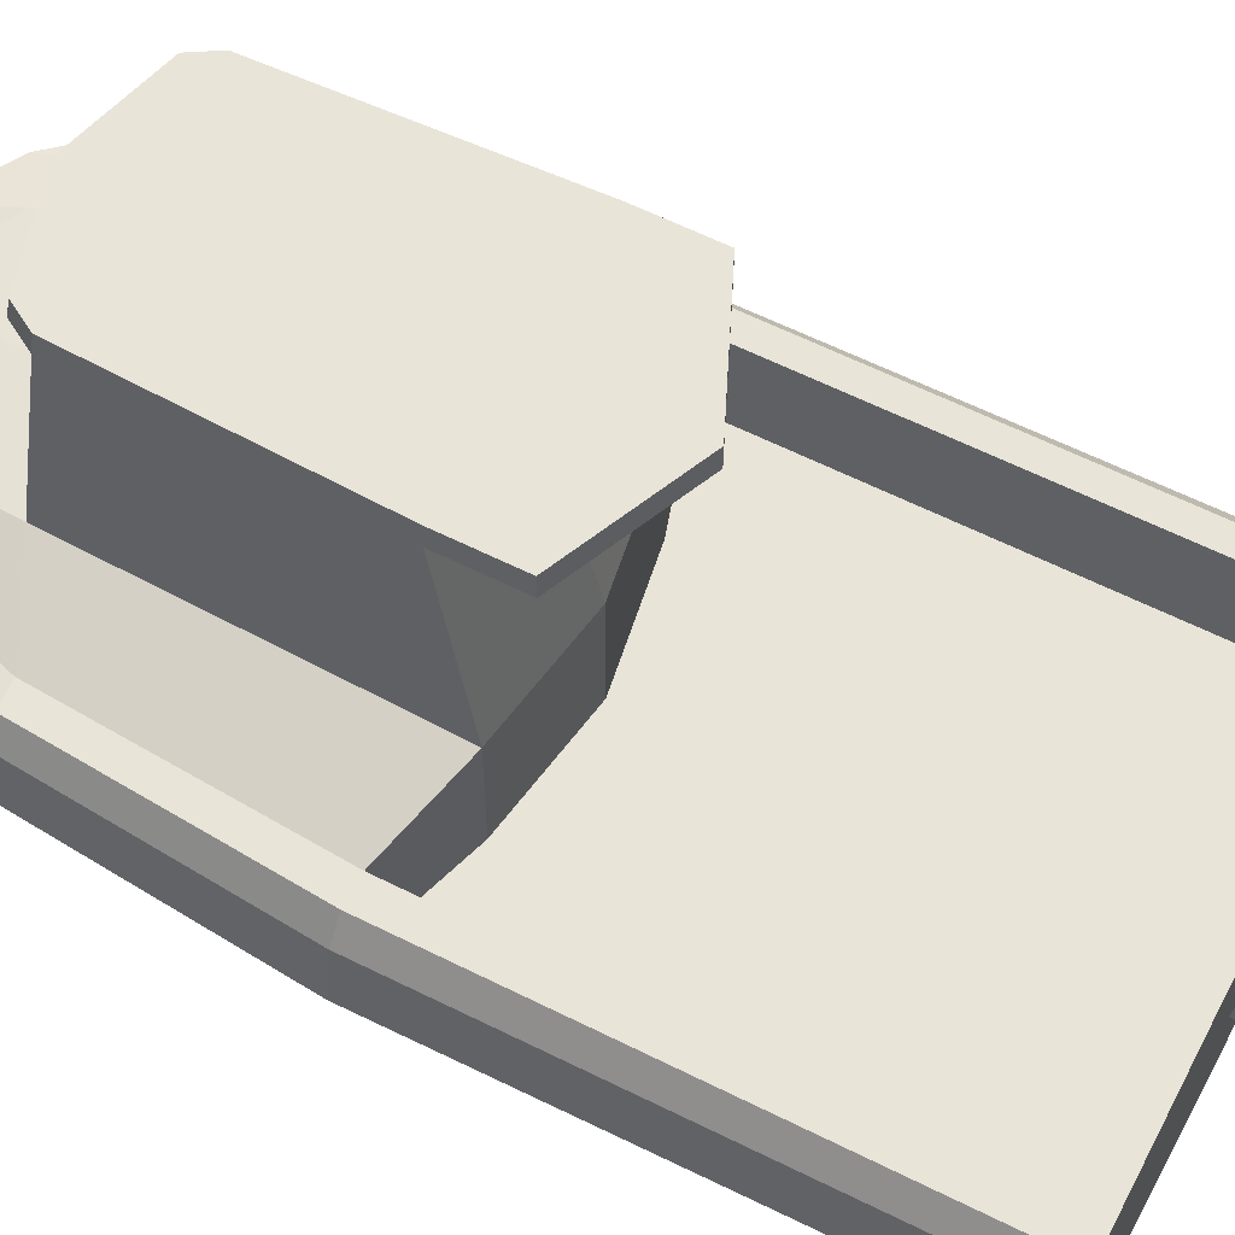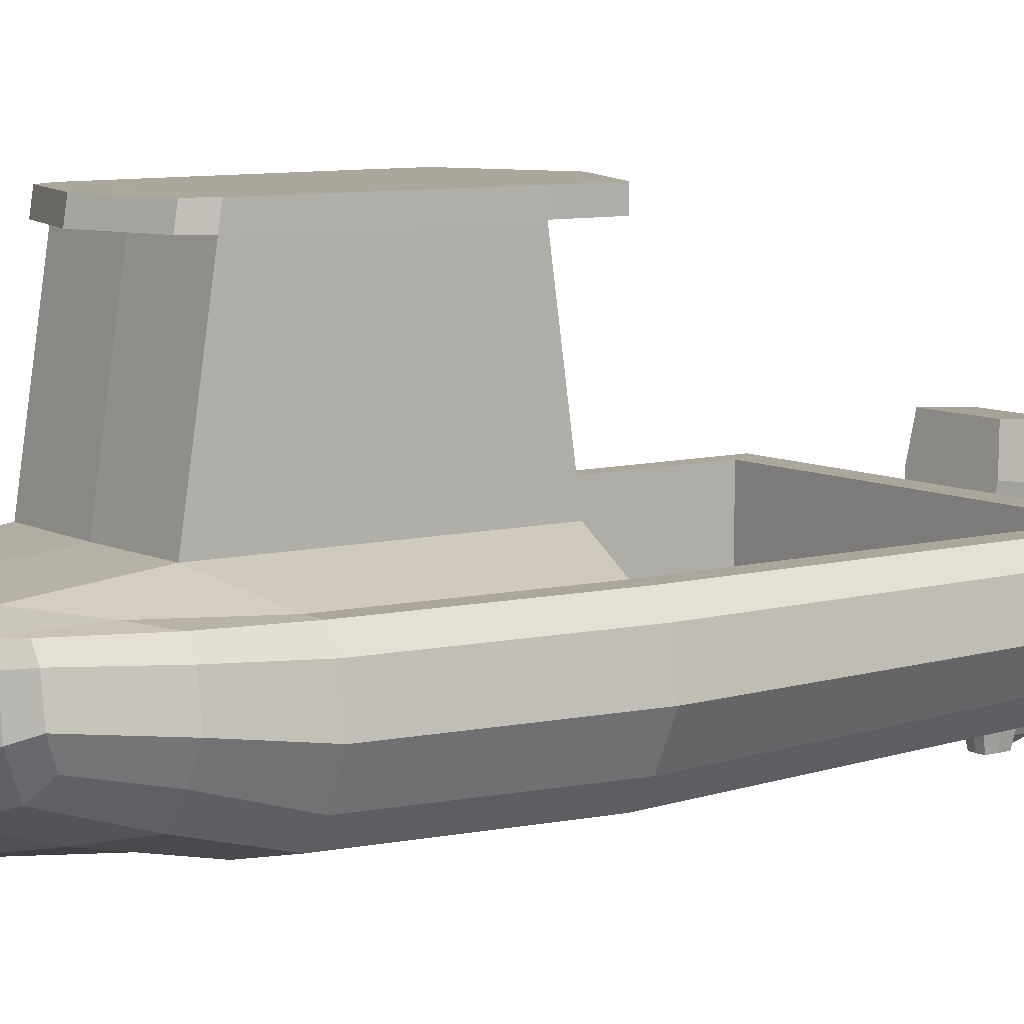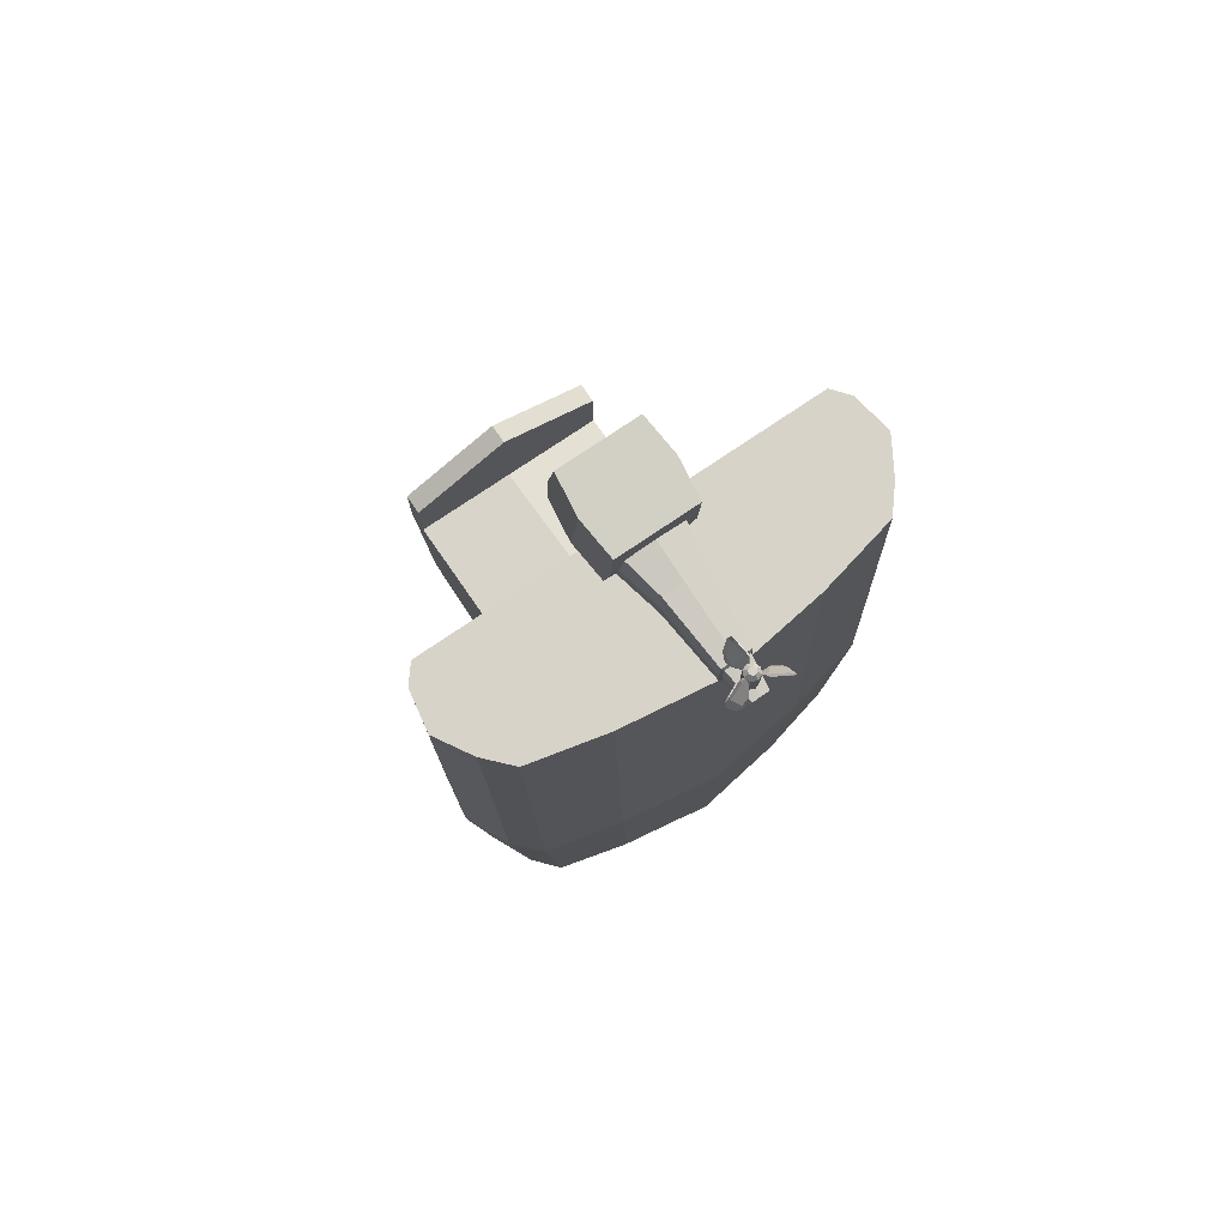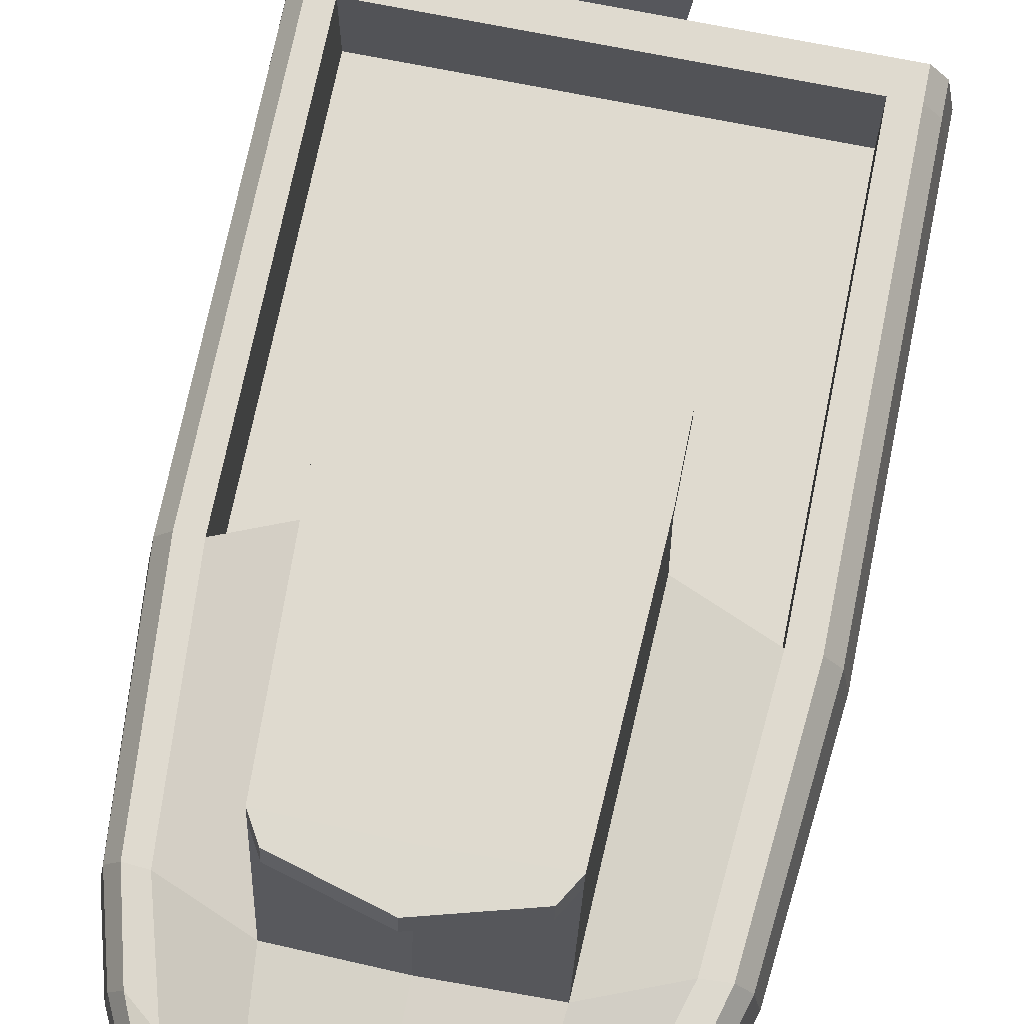
<metadata>
{"format":"obj","ext":"obj","renderer":"f3d","projection":"perspective","resolution":1024,"background":"white","views":[{"elev":60.5,"azim":-62.8,"up":"+Y"},{"elev":8.4,"azim":-126.2,"up":"+Y"},{"elev":76.4,"azim":-34.1,"up":"+Z"},{"elev":70.9,"azim":-168.6,"up":"+Y"}]}
</metadata>
<code>
o Cube
v 1 0.3925 -1
v 1 -0.1464 -1
v 1 0.3925 1
v 1 -0.07261 1
v -1 0.3925 -1
v -1 -0.1464 -1
v -1 0.3925 1
v -1 -0.07261 1
v 0.5 -0.3617 -1
v 0 -0.431 -1
v -0.5 -0.3617 -1
v 0.5 0.3925 1
v 0 0.3925 1
v -0.5 0.3925 1
v -0.5 -0.2879 1
v 0 -0.3571 1
v 0.5 -0.2879 1
v 0.000197 1.47 -2.061
v -0.4579 1.47 -2.05
v 0.4582 1.47 -2.05
v 0.8984 -0.196 1
v 0.8984 0.3925 -1
v 0.8984 -0.2698 -1
v 0.8984 0.3925 1
v -0.8824 -0.2735 -1
v -0.8824 0.3925 1
v -0.8824 -0.1997 1
v -0.8824 0.3925 -1
v 0.6584 0.3834 -2.759
v 0.6956 0.02722 -2.707
v -0.6569 0.3834 -2.759
v -0.694 0.02722 -2.707
v 0.3296 -0.1535 -2.854
v 0.000787 -0.24 -2.946
v -0.328 -0.1535 -2.854
v -0.328 0.3834 -2.991
v 0.000787 0.3834 -3.125
v 0.3296 0.3834 -2.991
v 0.5917 0.3834 -2.837
v 0.5917 -0.06777 -2.749
v -0.5795 -0.07021 -2.749
v -0.5795 0.3834 -2.837
v 0.000193 -0.4072 -2.061
v -0.9159 -0.1312 -2.03
v -0.9159 0.3917 -2.03
v 0.8233 -0.2509 -2.036
v 0.4582 -0.3401 -2.05
v 0.5 1.471 -0.9999
v -0.8081 0.3917 -2.036
v -0.4579 -0.3401 -2.05
v -0.8081 -0.2545 -2.036
v 5e-06 1.471 -0.9999
v 0.8233 0.3917 -2.036
v -0.5 1.471 -0.9999
v 0.9163 -0.1312 -2.03
v 0.9163 0.3917 -2.03
v -1 -0.07774 0.8611
v 1 0.3925 0.8611
v -1 0.3925 0.8611
v 1 -0.07774 0.8611
v -0.5 -0.2931 0.8611
v 0 -0.3623 0.8611
v 0.5 -0.2931 0.8611
v 0.5 0.3925 0.8611
v 0 0.3925 0.8611
v -0.5 0.3925 0.8611
v 0.8984 0.3925 0.8611
v 0.8984 -0.2011 0.8611
v -0.8824 -0.2048 0.8611
v -0.8824 0.3925 0.8611
v 0.000416 -0.3342 -2.692
v -0.8186 0.3865 -2.4
v 0.4099 -0.2437 -2.53
v -0.8186 -0.02934 -2.4
v 0.7363 -0.1616 -2.412
v -0.4091 0.431 -2.723
v -0.4091 -0.2437 -2.53
v -0.7223 -0.1645 -2.412
v 0.000416 0.431 -2.911
v 0.6854 0.4056 -2.509
v -0.6713 0.4056 -2.509
v 0.4099 0.431 -2.723
v 0.8195 -0.02934 -2.4
v 0.8195 0.3865 -2.4
v 1.105 0.06995 -1
v -1.105 0.1046 1
v 1.105 0.1046 1
v -1.105 0.06995 -1
v 0.5524 0.003488 1
v -0.000159 -0.02902 1
v -0.5527 0.003488 1
v 0.9927 0.04666 1
v -0.9752 0.04492 1
v 0.7275 0.1475 -2.759
v -0.726 0.1475 -2.759
v 1.012 0.07669 -2.03
v -1.012 0.07669 -2.03
v 1.105 0.1022 0.8611
v -1.105 0.1022 0.8611
v 0.9054 0.1217 -2.4
v -0.9048 0.1217 -2.4
v 0.6536 0.1094 -2.837
v 0.3641 0.08103 -2.991
v 0.00071 0.05966 -3.125
v -0.3627 0.08103 -2.991
v -0.6405 0.1083 -2.837
v -1.07 0.3076 1
v 0.9801 0.2988 -2.03
v 0.8765 0.3084 -2.4
v 0.6328 0.3026 -2.837
v 0.3525 0.2942 -2.991
v 0.000736 0.2879 -3.125
v -0.351 0.2942 -2.991
v 1.07 0.2974 -1
v 1.07 0.3076 1
v -1.07 0.2974 -1
v 0.5348 0.2777 1
v -0.000106 0.2682 1
v -0.535 0.2777 1
v 0.961 0.2905 1
v -0.944 0.29 1
v 0.7042 0.3139 -2.759
v -0.7028 0.3139 -2.759
v -0.9799 0.2988 -2.03
v 1.07 0.3069 0.8611
v -1.07 0.3069 0.8611
v -0.8758 0.3084 -2.4
v -0.62 0.3023 -2.837
v -0.8823 0.000537 -0.9988
v -0.5 0.000537 -0.8746
v 5e-06 0.000537 -0.7927
v 0.5 0.000537 -0.8746
v 0.8984 0.000537 -0.9988
v 0.5 1.472 -0.7069
v 5e-06 1.472 -0.4858
v 0.4582 1.372 -2.065
v 5e-06 1.372 -0.9998
v 0.000197 1.372 -2.077
v 0.8233 -0.000251 -2.035
v -0.4579 1.372 -2.065
v 0.5 0.000537 0.8623
v 5e-06 0.000537 0.8623
v -0.5 0.000537 0.8623
v 0.8984 0.000537 0.8623
v -0.8823 0.000537 0.8623
v 0.5 1.372 -0.9998
v -0.5 1.372 -0.9998
v 0.7363 -0.00551 -2.508
v -0.5 0.4994 -0.875
v -0.4579 0.4986 -2.201
v 0.000197 0.4986 -2.213
v 0.5 0.4994 -0.875
v 5e-06 0.4994 -0.7931
v 0.4582 0.4986 -2.201
v -0.5 1.472 -0.7069
v 0.5 1.373 -0.7068
v 5e-06 1.373 -0.4857
v -0.5 1.373 -0.7068
v -0.3977 1.371 -2.167
v 0.000197 1.371 -2.279
v 0.3981 1.371 -2.167
v 0.3981 1.47 -2.151
v 0.000197 1.47 -2.264
v -0.3977 1.47 -2.151
v -0.1998 0.2308 1.017
v -0.07793 -0.371 1.242
v -0.1698 0.2301 1.242
v 0.07793 -0.371 1.242
v 0.1998 0.2308 1.017
v 0.1698 0.2301 1.242
v 0.156 0.2301 1.086
v 0.07158 -0.371 1.139
v 0.156 0.2301 1.398
v 0.07158 -0.371 1.346
v -0.156 0.2301 1.086
v -0.2229 0.4289 1.043
v 0.2229 0.4289 1.043
v -0.07158 -0.371 1.139
v -0.156 0.2301 1.398
v -0.07158 -0.371 1.346
v -0.1998 0.1787 1.285
v -0.1998 0.161 1.557
v -0.2229 0.3592 1.582
v -0.1998 0.5574 1.608
v -0.1998 0.6095 1.34
v -0.1998 0.6271 1.068
v -0.2229 0.4289 1.043
v -0.1998 0.2308 1.017
v 0.1998 0.2308 1.017
v 0.1998 0.6271 1.068
v 0.2229 0.4289 1.043
v 0.1998 0.1787 1.285
v 0.1998 0.6095 1.34
v 0.1998 0.5574 1.608
v 0.2229 0.3592 1.582
v 0.1998 0.161 1.557
v 0.2229 0.3941 1.313
v -0.2229 0.3941 1.313
v 0 0.2301 1.242
v 0.0671 -0.3805 1.242
v 0 0.2301 1.421
v 0 -0.371 1.351
v 0 0.2301 1.064
v 0 -0.371 1.133
v 0.1121 -0.02068 1.242
v -0.1121 -0.02068 1.242
v 0.1029 -0.02068 1.377
v 0.1029 -0.02068 1.108
v -0.1029 -0.02068 1.108
v -0.1029 -0.02068 1.377
v 0 -0.02068 1.093
v 0 -0.02068 1.392
v 0 -0.5357 1.242
v -0.04452 -0.5357 1.242
v -0.0409 -0.5357 1.183
v 0.0409 -0.5357 1.302
v 0.04452 -0.5357 1.242
v 0 -0.5357 1.305
v 0.0409 -0.5357 1.183
v 0 -0.5357 1.18
v -0.0409 -0.5357 1.302
v 0.06164 -0.3805 1.332
v -0.06164 -0.3805 1.332
v -0.0671 -0.3805 1.242
v 0 -0.3805 1.149
v -0.06164 -0.3805 1.153
v 0 -0.3805 1.336
v 0.06164 -0.3805 1.153
v 0.02675 -0.4889 1.456
v 0.03783 -0.4622 1.456
v 0.03783 -0.4622 1.304
v 0.01851 -0.4622 1.477
v 0.02675 -0.4889 1.304
v 0.01309 -0.4753 1.477
v -0 -0.5 1.304
v 0 -0.4807 1.477
v -0.02675 -0.4889 1.304
v -0.01309 -0.4753 1.477
v -0.03783 -0.4622 1.304
v -0.01851 -0.4622 1.477
v -0.02675 -0.4354 1.304
v -0.01309 -0.4491 1.477
v -0 -0.4243 1.304
v 0 -0.4437 1.477
v 0.02675 -0.4354 1.304
v 0.01309 -0.4491 1.477
v 0 -0.5 1.456
v -0.02675 -0.4889 1.456
v -0.03783 -0.4622 1.456
v -0.02675 -0.4354 1.456
v -0 -0.4243 1.456
v 0.02675 -0.4354 1.456
v 0.02523 -0.4893 1.433
v 0.1204 -0.56 1.451
v 0.03348 -0.4711 1.383
v 0.1198 -0.4883 1.352
v 0.0313 -0.4747 1.388
v 0.02422 -0.4846 1.426
v 0.1346 -0.5593 1.42
v 0.1349 -0.5161 1.365
v 0.04044 -0.5137 1.463
v 0.08702 -0.4749 1.348
v 0.04703 -0.5028 1.441
v 0.08346 -0.4724 1.368
v 0.1047 -0.55 1.467
v 0.1082 -0.4801 1.351
v 0.1098 -0.5426 1.443
v 0.1155 -0.4966 1.372
v 0.02626 -0.4795 1.429
v 0.02726 -0.4842 1.436
v 0.1093 -0.5462 1.469
v 0.125 -0.5562 1.453
v 0.1395 -0.5124 1.367
v 0.123 -0.4837 1.355
v 0.08905 -0.4694 1.35
v 0.03551 -0.4656 1.386
v 0.03208 -0.4689 1.391
v 0.1392 -0.5555 1.422
v 0.04906 -0.4977 1.444
v 0.08424 -0.4667 1.37
v 0.04247 -0.5086 1.466
v 0.1114 -0.4755 1.354
v 0.1144 -0.5388 1.445
v 0.1201 -0.4928 1.374
v -0.03604 -0.462 1.452
v -0.149 -0.4978 1.47
v -0.02607 -0.4794 1.402
v -0.09053 -0.5392 1.371
v -0.02773 -0.4755 1.407
v -0.03165 -0.4639 1.445
v -0.1568 -0.5098 1.438
v -0.1219 -0.5352 1.384
v -0.06474 -0.46 1.482
v -0.06045 -0.5206 1.367
v -0.05977 -0.4718 1.46
v -0.05642 -0.5191 1.387
v -0.1317 -0.4909 1.485
v -0.07713 -0.5347 1.37
v -0.1287 -0.4994 1.462
v -0.09476 -0.5309 1.391
v -0.02867 -0.4686 1.448
v -0.03307 -0.4666 1.455
v -0.1313 -0.4969 1.488
v -0.1487 -0.5038 1.472
v -0.1216 -0.5412 1.386
v -0.08862 -0.5446 1.374
v -0.05718 -0.5254 1.369
v -0.02279 -0.4842 1.405
v -0.02352 -0.4795 1.41
v -0.1564 -0.5158 1.441
v -0.05679 -0.4764 1.463
v -0.0522 -0.5231 1.389
v -0.06177 -0.4647 1.485
v -0.07522 -0.54 1.373
v -0.1284 -0.5054 1.464
v -0.0944 -0.5369 1.393
v 0.01444 -0.4298 1.452
v 0.01633 -0.3113 1.47
v -0.005192 -0.4337 1.402
v -0.04153 -0.3536 1.371
v -0.000982 -0.4334 1.407
v 0.01121 -0.4333 1.445
v 0.007425 -0.3001 1.438
v -0.02778 -0.3251 1.384
v 0.02539 -0.4032 1.482
v -0.03336 -0.3881 1.367
v 0.01271 -0.4042 1.46
v -0.03324 -0.3924 1.387
v 0.01734 -0.3299 1.485
v -0.04145 -0.3678 1.37
v 0.008333 -0.33 1.462
v -0.03232 -0.3522 1.391
v 0.005864 -0.4347 1.448
v 0.009088 -0.4311 1.455
v 0.01157 -0.3283 1.488
v 0.01056 -0.3097 1.472
v -0.03355 -0.3236 1.386
v -0.04719 -0.3537 1.374
v -0.03902 -0.3896 1.369
v -0.01084 -0.4353 1.405
v -0.00611 -0.4361 1.41
v 0.001652 -0.2986 1.441
v 0.007355 -0.4055 1.463
v -0.03837 -0.3951 1.389
v 0.02004 -0.4045 1.485
v -0.0471 -0.3679 1.373
v 0.00256 -0.3284 1.464
v -0.0381 -0.3507 1.393
f 70 59 7 26
f 121 26 7 107
f 126 59 5 116
f 68 60 4 21
f 125 58 3 115
f 77 78 41 35
f 71 77 35 34
f 81 76 36 42
f 73 71 34 33
f 69 61 15 27
f 61 62 16 15
f 62 63 17 16
f 120 24 12 117
f 117 12 13 118
f 118 13 14 119
f 67 64 12 24
f 64 65 13 12
f 65 66 14 13
f 58 67 24 3
f 115 3 24 120
f 127 72 31 123
f 63 68 21 17
f 57 69 27 8
f 75 73 33 40
f 119 14 26 121
f 66 70 26 14
f 25 6 44 51
f 5 28 49 45
f 85 2 55 96
f 2 23 46 55
f 67 22 133 144
f 22 1 56 53
f 76 79 37 36
f 82 80 39 38
f 79 82 38 37
f 78 74 32 41
f 83 75 40 30
f 100 83 30 94
f 72 81 42 31
f 80 84 29 39
f 110 111 38 39
f 153 152 146 137
f 154 151 138 136
f 23 9 47 46
f 116 5 45 124
f 9 10 43 47
f 53 139 148 80
f 10 11 50 43
f 11 25 51 50
f 70 66 143 145
f 6 25 69 57
f 9 23 68 63
f 1 22 67 58
f 152 154 136 146
f 28 70 145 129
f 64 67 144 141
f 10 9 63 62
f 11 10 62 61
f 25 11 61 69
f 114 1 58 125
f 23 2 60 68
f 107 7 59 126
f 28 5 59 70
f 53 56 84 80
f 45 49 81 72
f 96 55 83 100
f 55 46 75 83
f 51 44 74 78
f 149 153 137 147
f 65 64 141 142
f 22 133 139 53
f 46 47 73 75
f 124 45 72 127
f 47 43 71 73
f 152 132 133 22
f 43 50 77 71
f 50 51 78 77
f 94 30 40 102
f 111 112 37 38
f 112 113 36 37
f 106 105 35 41
f 128 123 31 42
f 41 32 95 106
f 128 113 105 106
f 34 35 105 104
f 33 34 104 103
f 122 94 102 110
f 44 97 101 74
f 108 96 100 109
f 8 86 99 57
f 2 85 98 60
f 6 88 97 44
f 40 33 103 102
f 109 100 94 122
f 114 85 96 108
f 15 91 93 27
f 74 101 95 32
f 4 87 92 21
f 16 90 91 15
f 17 89 90 16
f 21 92 89 17
f 60 98 87 4
f 57 99 88 6
f 27 93 86 8
f 1 114 108 56
f 84 109 122 29
f 56 108 109 84
f 29 122 110 39
f 42 36 113 128
f 106 95 123 128
f 104 105 113 112
f 103 104 112 111
f 97 124 127 101
f 86 107 126 99
f 85 114 125 98
f 88 116 124 97
f 102 103 111 110
f 91 119 121 93
f 101 127 123 95
f 87 115 120 92
f 90 118 119 91
f 89 117 118 90
f 92 120 117 89
f 98 125 115 87
f 99 126 116 88
f 93 121 107 86
f 138 140 159 160
f 28 129 130 149
f 140 147 54 19
f 154 53 80 82
f 130 129 145 143
f 131 130 143 142
f 132 131 142 141
f 133 132 141 144
f 49 150 76 81
f 49 28 149 150
f 79 76 150 151
f 82 79 151 154
f 152 22 53 154
f 66 65 142 143
f 52 48 20 18
f 54 52 18 19
f 52 54 155 135
f 20 136 161 162
f 146 136 20 48
f 146 48 134 156
f 130 131 153 149
f 158 157 135 155
f 157 156 134 135
f 131 132 152 153
f 151 150 140 138
f 150 149 147 140
f 137 146 156 157
f 147 137 157 158
f 48 52 135 134
f 54 147 158 155
f 160 159 164 163
f 161 160 163 162
f 18 20 162 163
f 140 19 164 159
f 19 18 163 164
f 136 138 160 161
f 203 175 167 199
f 224 226 215 214
f 208 171 170 205
f 210 179 167 206
f 199 167 179 201
f 226 225 220 215
f 212 201 179 210
f 205 170 173 207
f 211 203 171 208
f 206 167 175 209
f 176 165 188 187
f 165 169 189 188
f 169 177 191 189
f 165 176 177 169
f 177 176 187 191
f 198 185 186 187
f 187 186 190 191
f 197 193 194 195
f 195 194 184 183
f 181 192 196 182
f 193 185 184 194
f 190 186 185 193
f 188 189 192 181
f 191 190 193 197
f 183 184 185 198
f 182 183 198 181
f 189 191 197 192
f 196 195 183 182
f 192 197 195 196
f 181 198 187 188
f 209 175 203 211
f 207 173 201 212
f 200 222 216 217
f 170 199 201 173
f 223 224 214 221
f 171 203 199 170
f 174 207 212 202
f 178 209 211 204
f 166 206 209 178
f 204 211 208 172
f 168 205 207 174
f 202 212 210 180
f 180 210 206 166
f 172 208 205 168
f 220 219 217 213
f 213 217 216 218
f 214 213 218 221
f 215 220 213 214
f 222 227 218 216
f 225 228 219 220
f 227 223 221 218
f 228 200 217 219
f 172 168 200 228
f 202 180 223 227
f 204 172 228 225
f 174 202 227 222
f 180 166 224 223
f 168 174 222 200
f 178 204 225 226
f 166 178 226 224
f 258 257 264 263
f 233 229 247 235
f 230 232 234 229
f 264 262 266 268
f 235 247 248 237
f 229 234 236 247
f 257 255 262 264
f 237 248 249 239
f 247 236 238 248
f 267 268 260 259
f 239 249 250 241
f 248 238 240 249
f 265 267 259 254
f 241 250 251 243
f 249 240 242 250
f 268 266 256 260
f 243 251 252 245
f 250 242 244 251
f 234 232 246 244 242 240 238 236
f 245 252 230 231
f 251 244 246 252
f 253 258 263 261
f 231 230 229 233
f 252 246 232 230
f 231 233 235 237 239 241 243 245
f 261 263 267 265
f 263 264 268 267
f 269 279 280 277
f 280 284 282 275
f 277 280 275 276
f 283 278 273 284
f 271 272 278 283
f 284 273 274 282
f 270 281 279 269
f 281 271 283 279
f 279 283 284 280
f 262 255 276 275
f 253 261 281 270
f 261 265 271 281
f 258 253 270 269
f 259 260 273 278
f 255 257 277 276
f 266 262 275 282
f 256 266 282 274
f 265 254 272 271
f 257 258 269 277
f 260 256 274 273
f 254 259 278 272
f 290 289 296 295
f 296 294 298 300
f 289 287 294 296
f 299 300 292 291
f 297 299 291 286
f 300 298 288 292
f 285 290 295 293
f 293 295 299 297
f 295 296 300 299
f 301 311 312 309
f 312 316 314 307
f 309 312 307 308
f 315 310 305 316
f 303 304 310 315
f 316 305 306 314
f 302 313 311 301
f 313 303 315 311
f 311 315 316 312
f 294 287 308 307
f 285 293 313 302
f 293 297 303 313
f 290 285 302 301
f 291 292 305 310
f 287 289 309 308
f 298 294 307 314
f 288 298 314 306
f 297 286 304 303
f 289 290 301 309
f 292 288 306 305
f 286 291 310 304
f 322 321 328 327
f 328 326 330 332
f 321 319 326 328
f 331 332 324 323
f 329 331 323 318
f 332 330 320 324
f 317 322 327 325
f 325 327 331 329
f 327 328 332 331
f 333 343 344 341
f 344 348 346 339
f 341 344 339 340
f 347 342 337 348
f 335 336 342 347
f 348 337 338 346
f 334 345 343 333
f 345 335 347 343
f 343 347 348 344
f 326 319 340 339
f 317 325 345 334
f 325 329 335 345
f 322 317 334 333
f 323 324 337 342
f 319 321 341 340
f 330 326 339 346
f 320 330 346 338
f 329 318 336 335
f 321 322 333 341
f 324 320 338 337
f 318 323 342 336

</code>
